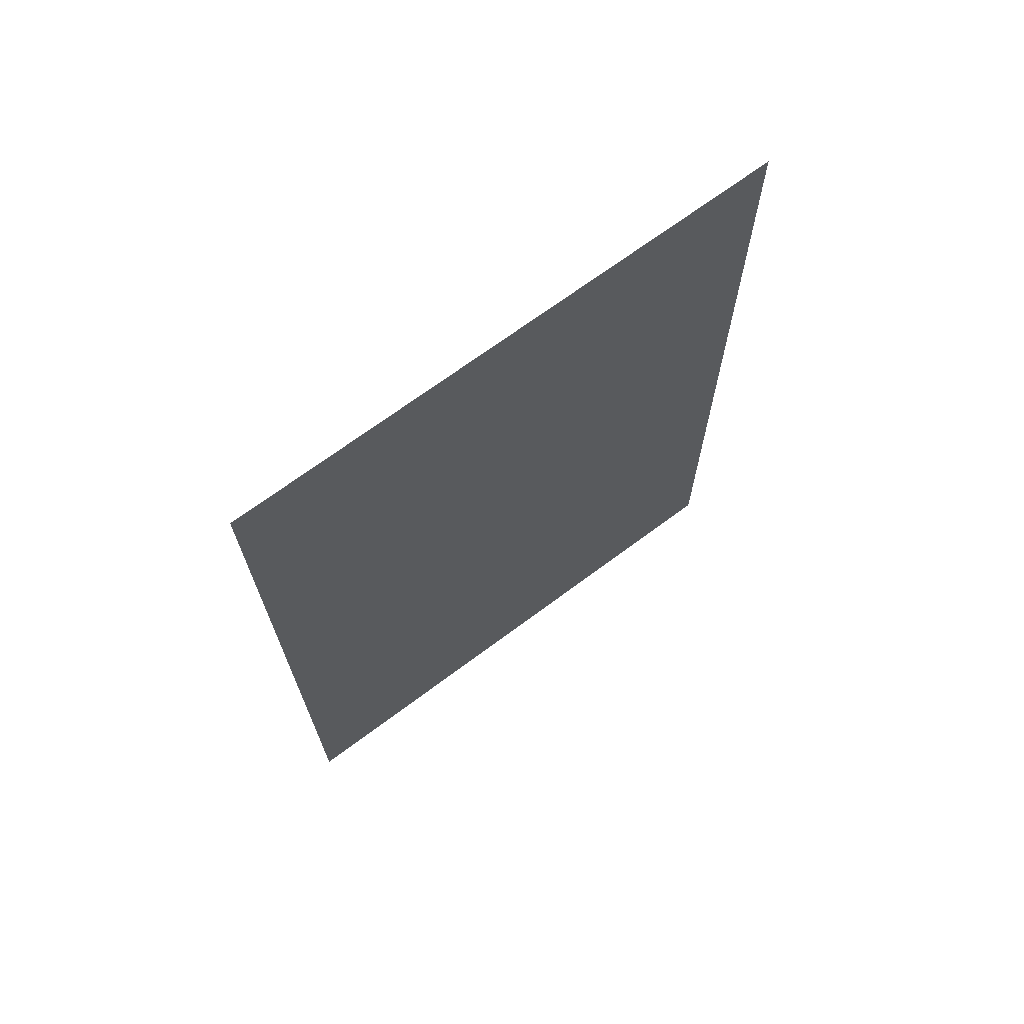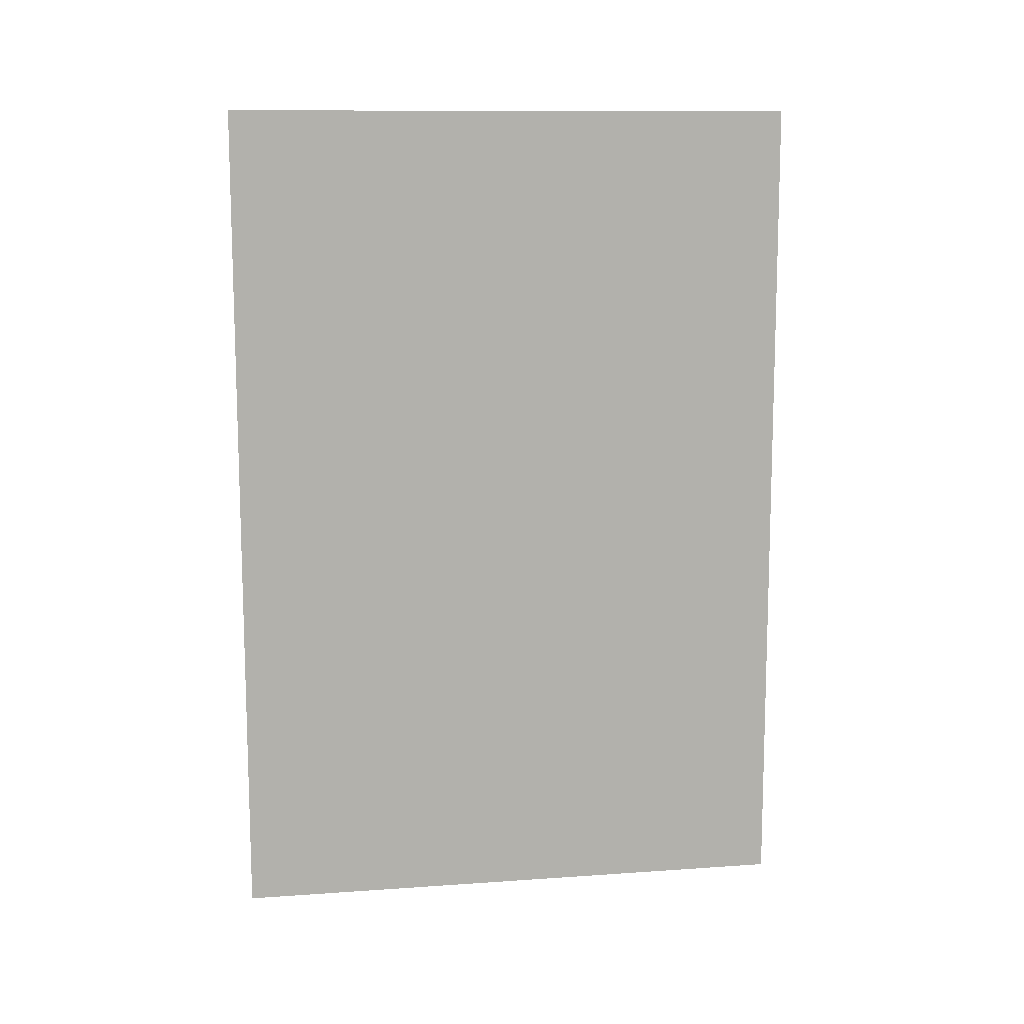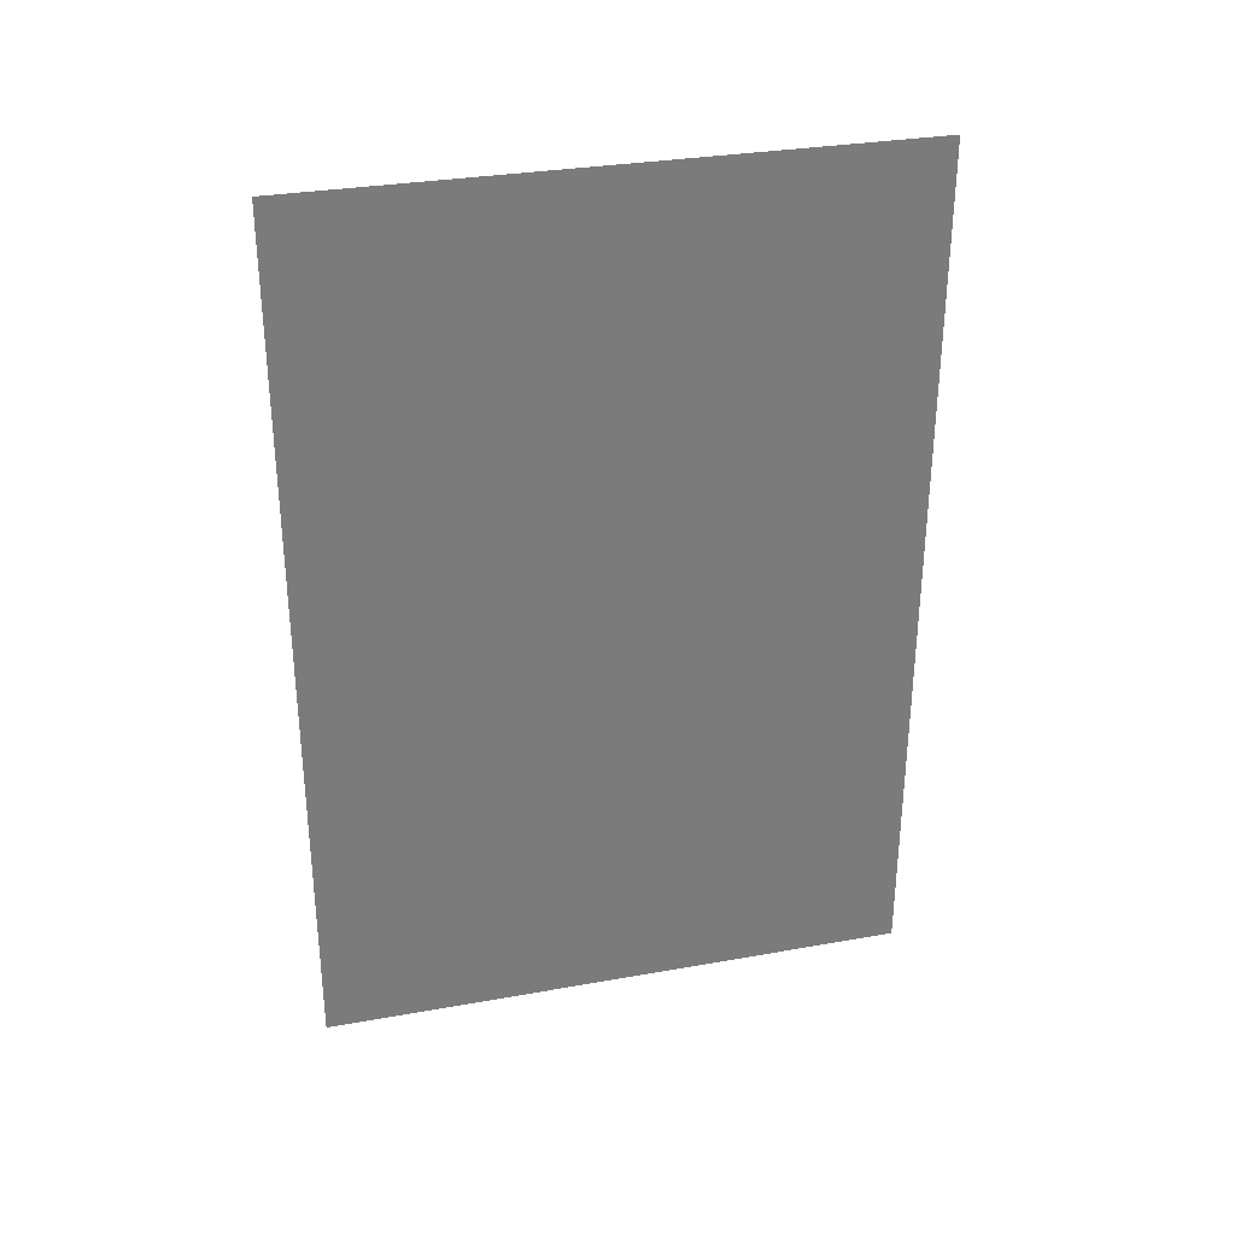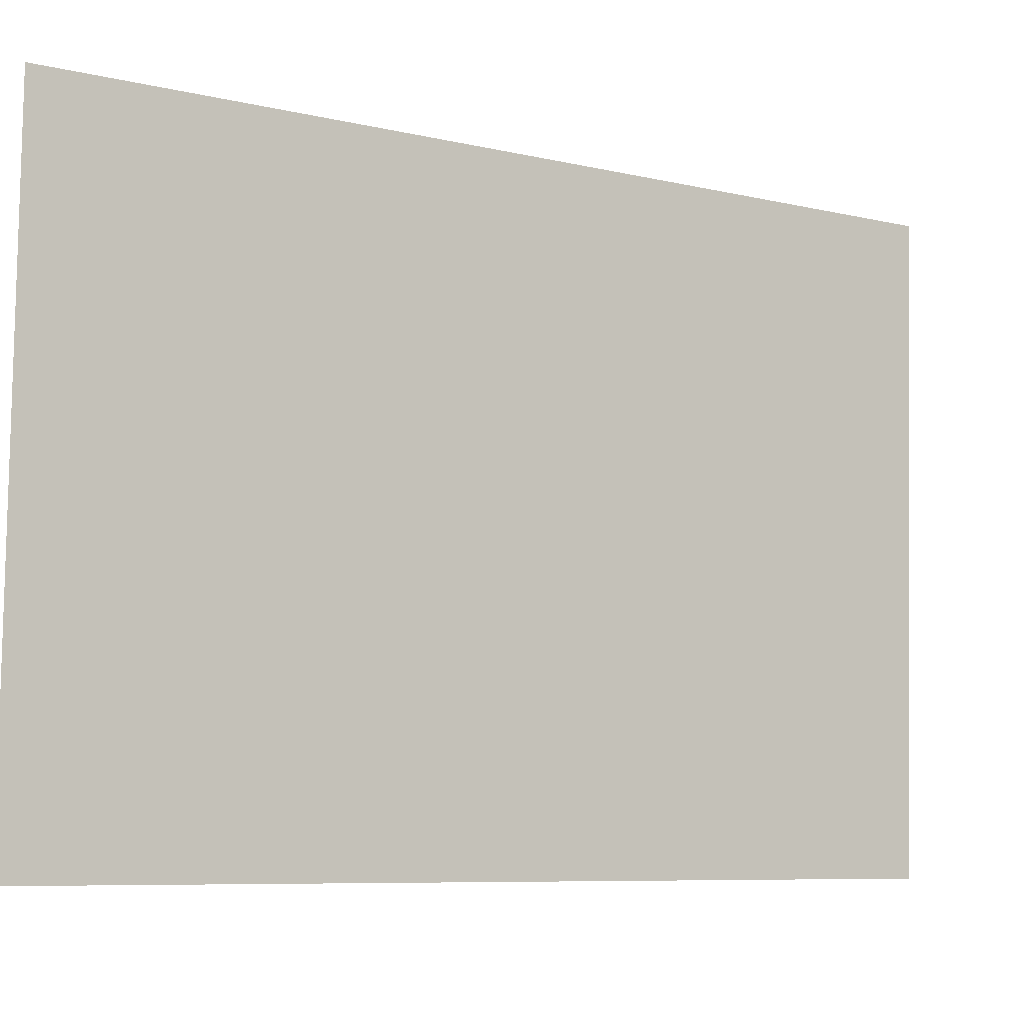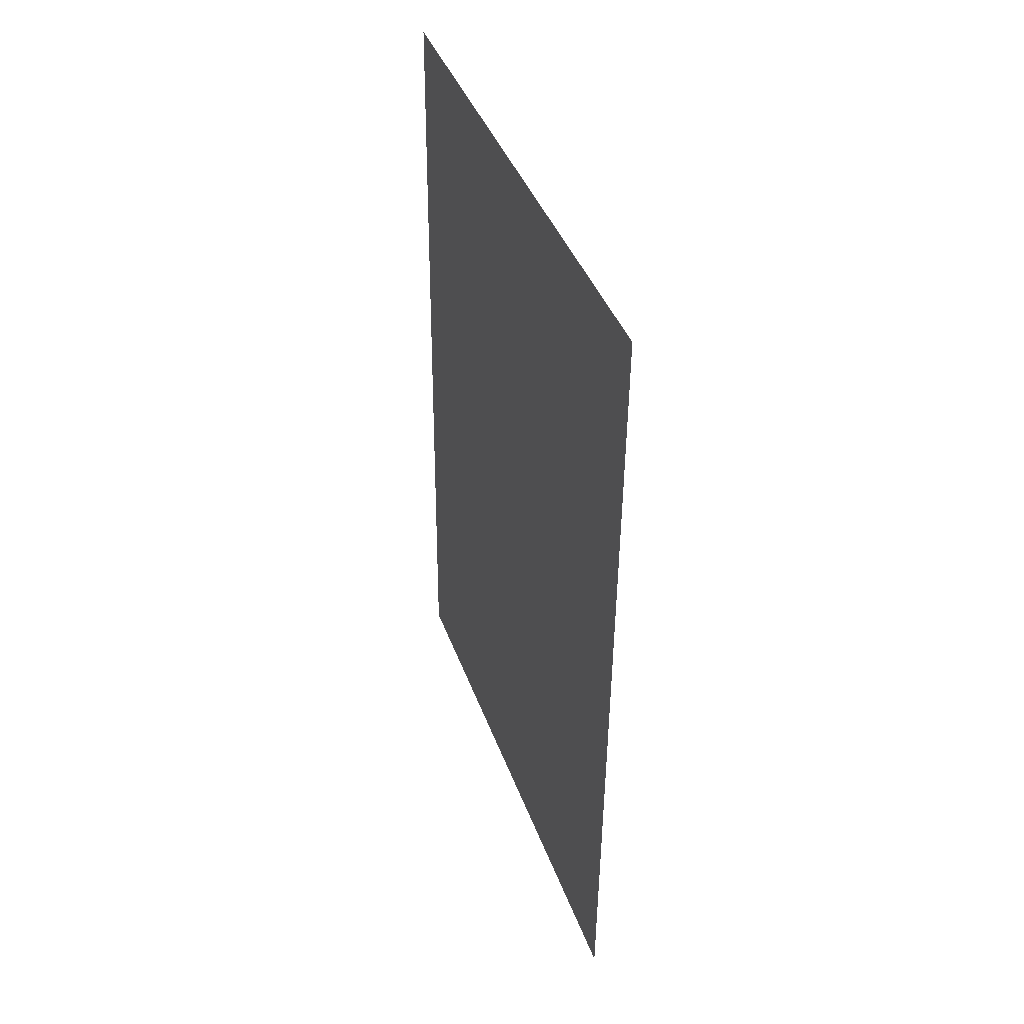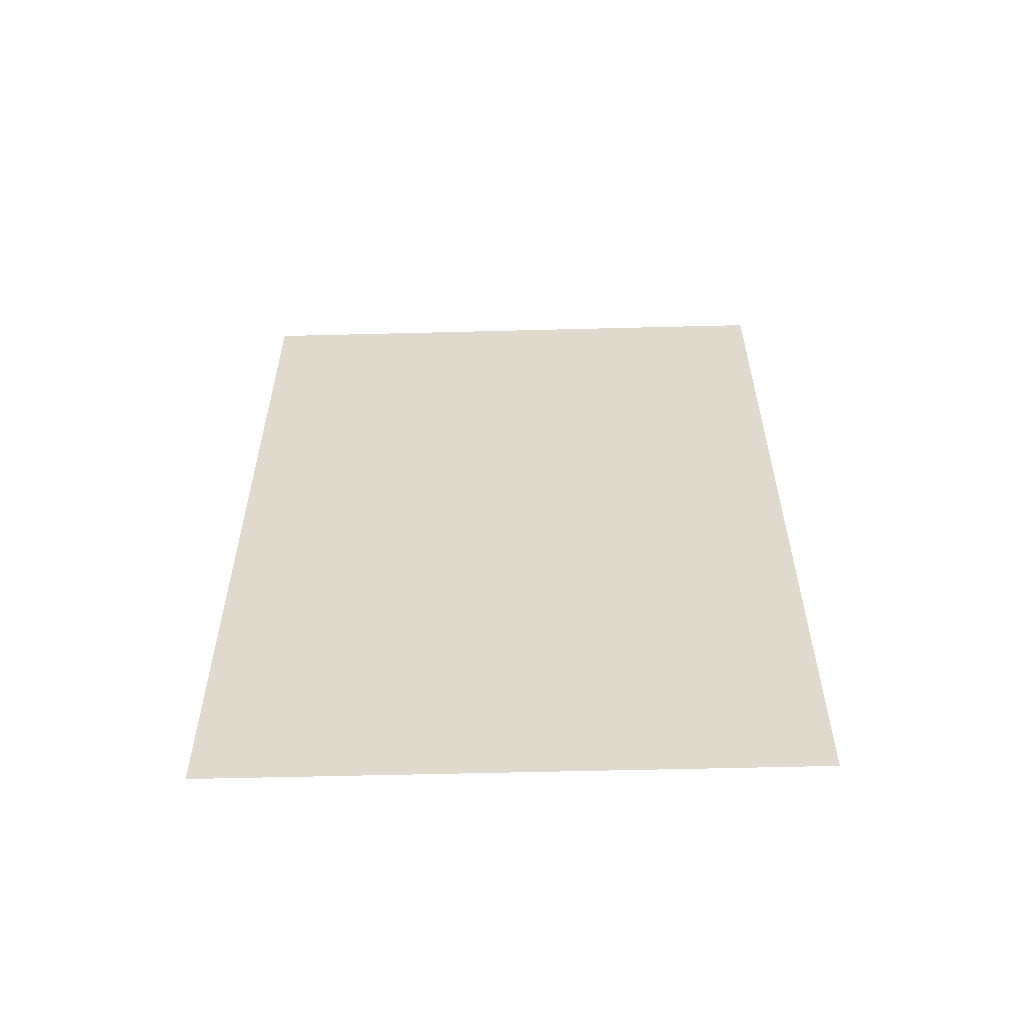
<metadata>
{"format":"obj","ext":"obj","renderer":"f3d","projection":"perspective","resolution":1024,"background":"white","views":[{"elev":69.2,"azim":-125.0,"up":"+Z"},{"elev":11.8,"azim":-97.8,"up":"+Z"},{"elev":31.3,"azim":77.5,"up":"+Z"},{"elev":-7.7,"azim":-123.5,"up":"+Y"},{"elev":41.2,"azim":-17.4,"up":"+Z"},{"elev":-56.5,"azim":-86.7,"up":"+Z"}]}
</metadata>
<code>
o Plane_Plane.004
v -1.099 6.38 4.5
v -1.086 6.38 6.273
v -1.062 5.165 4.5
v -1.049 5.166 6.273
g Plane_Plane.004_Material.041
f 1 3 4 2

</code>
